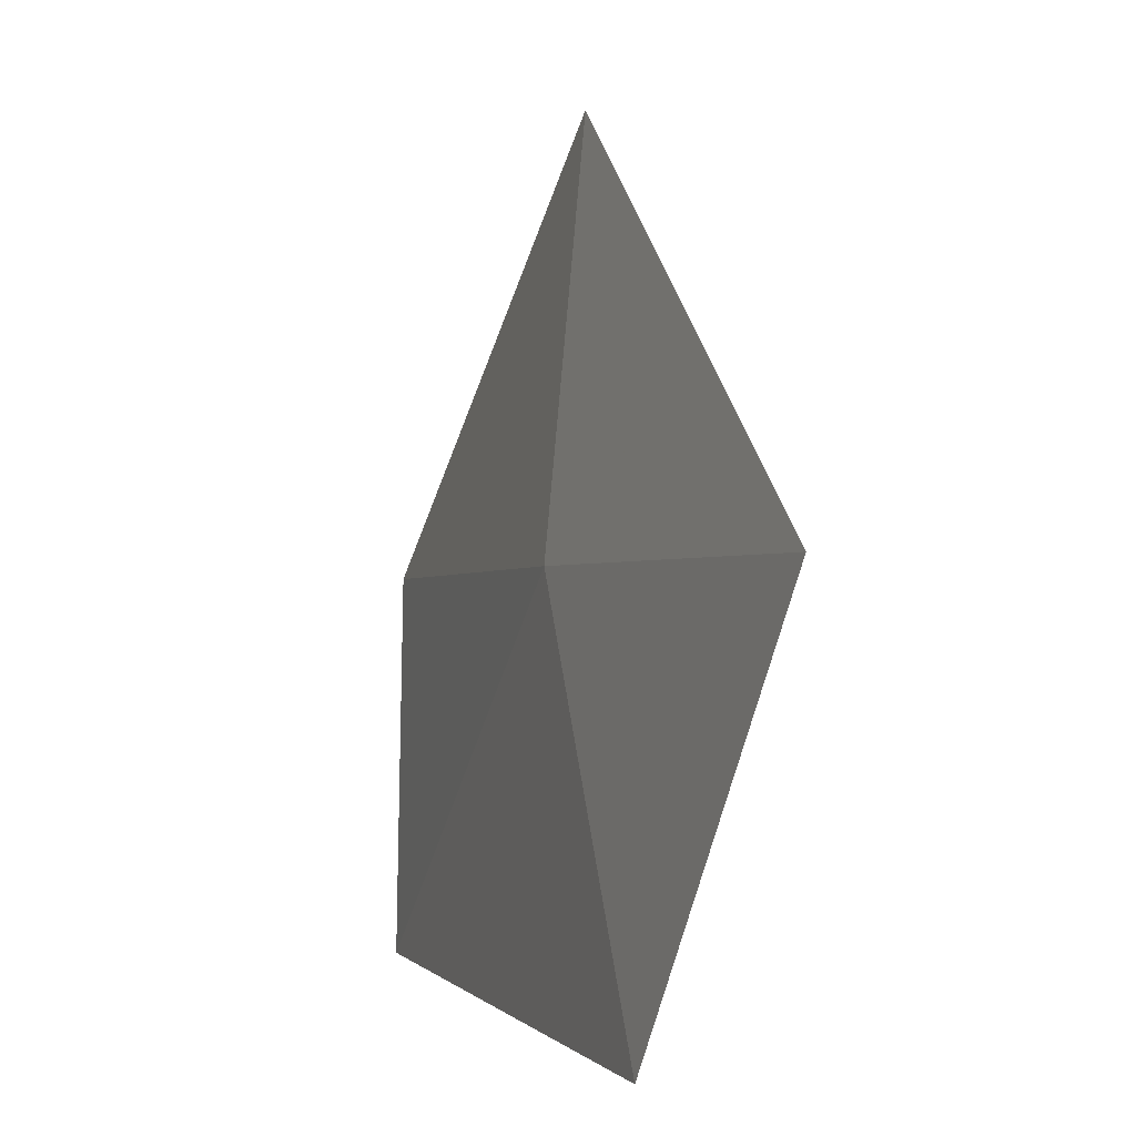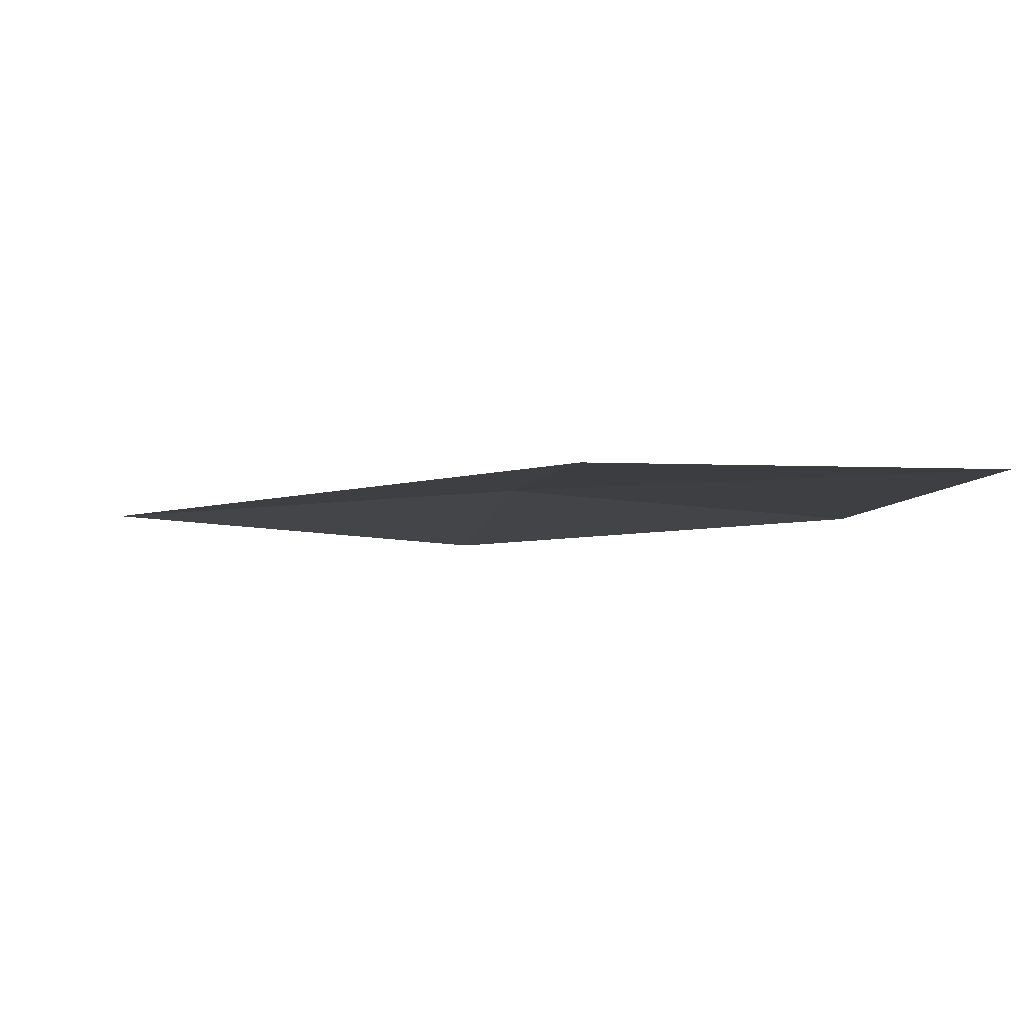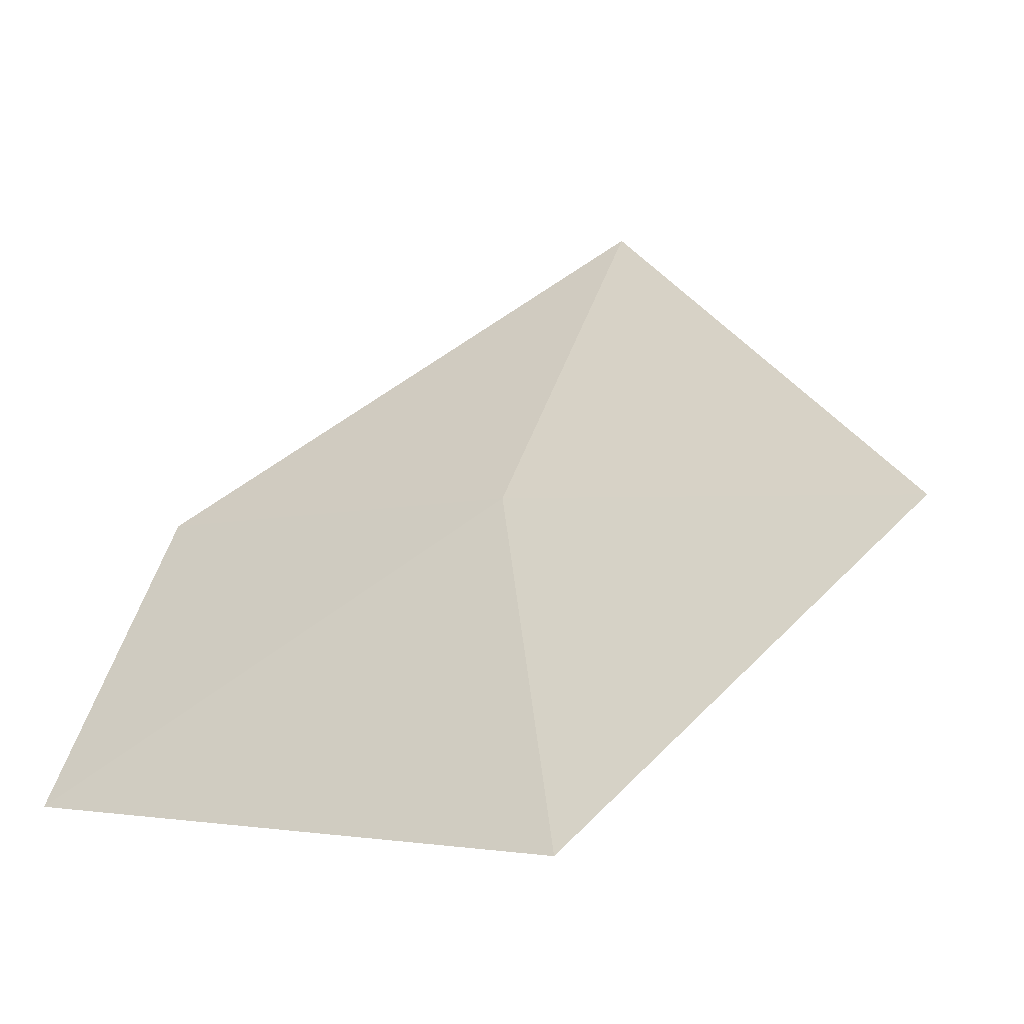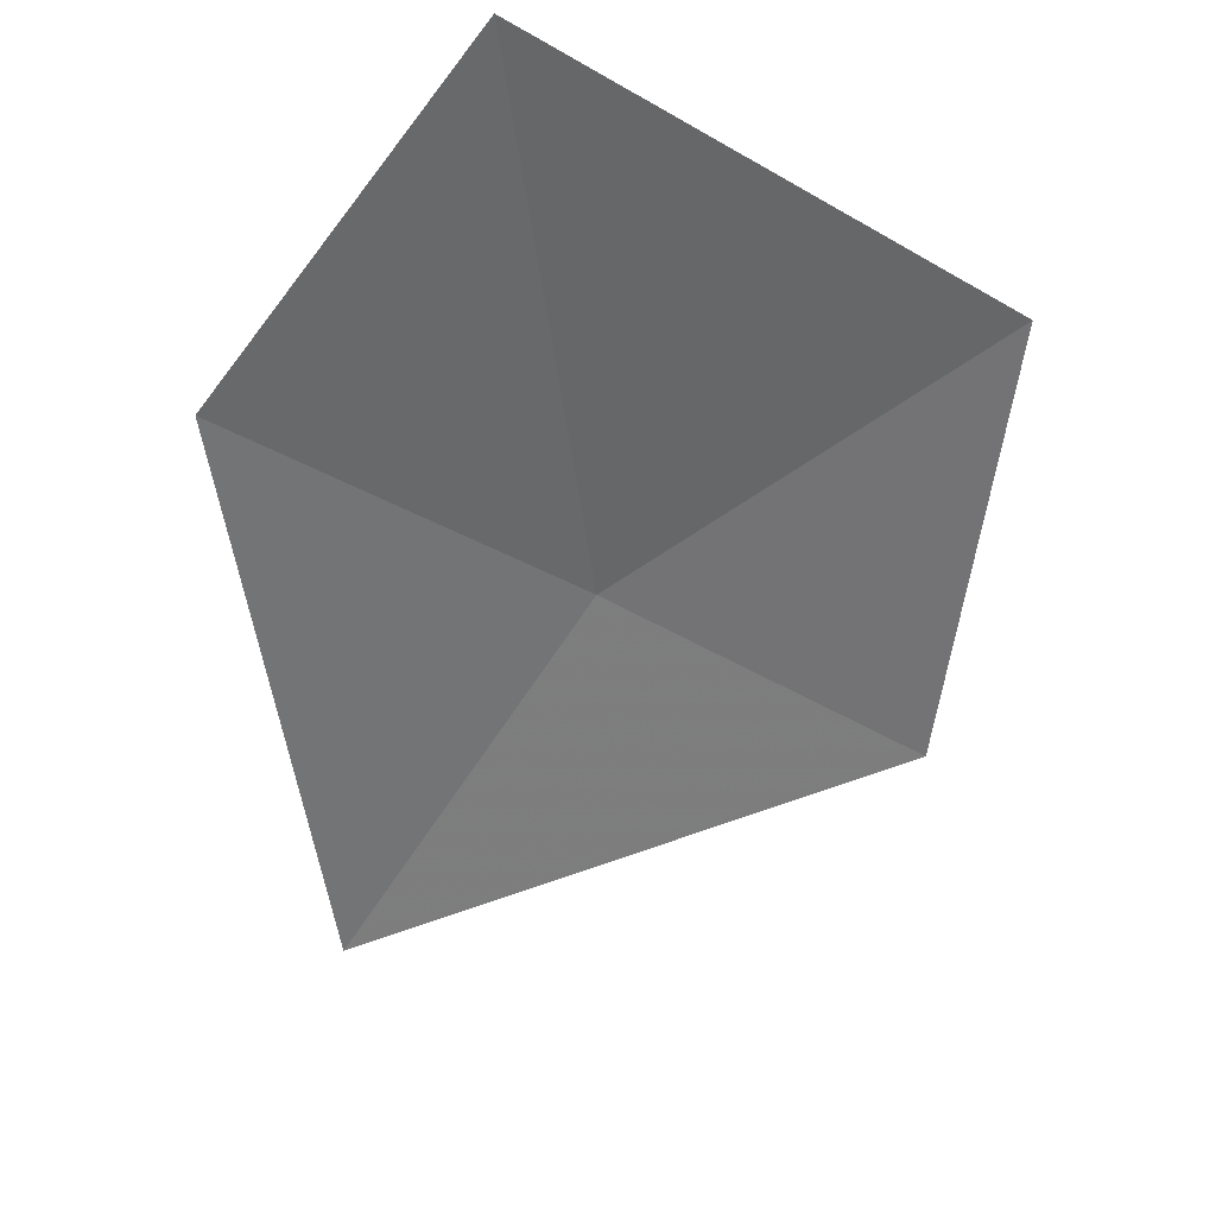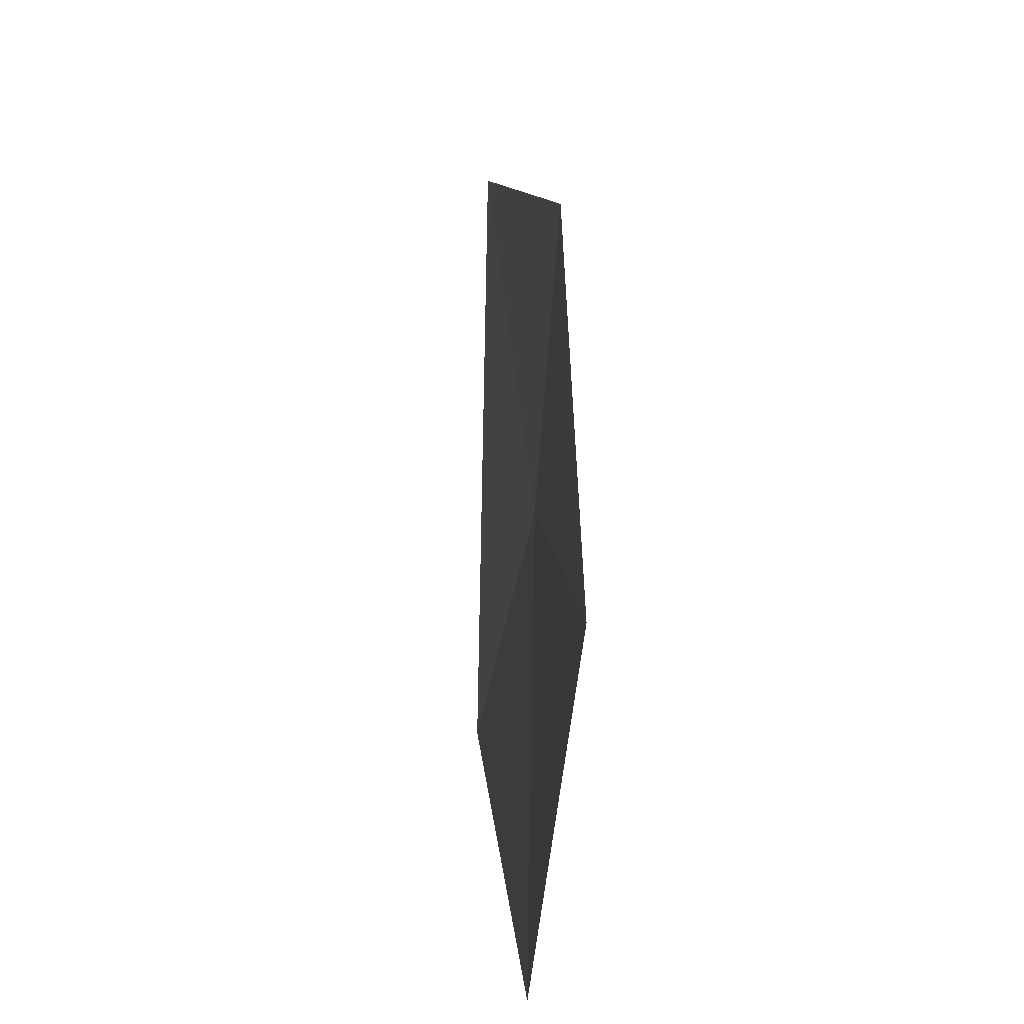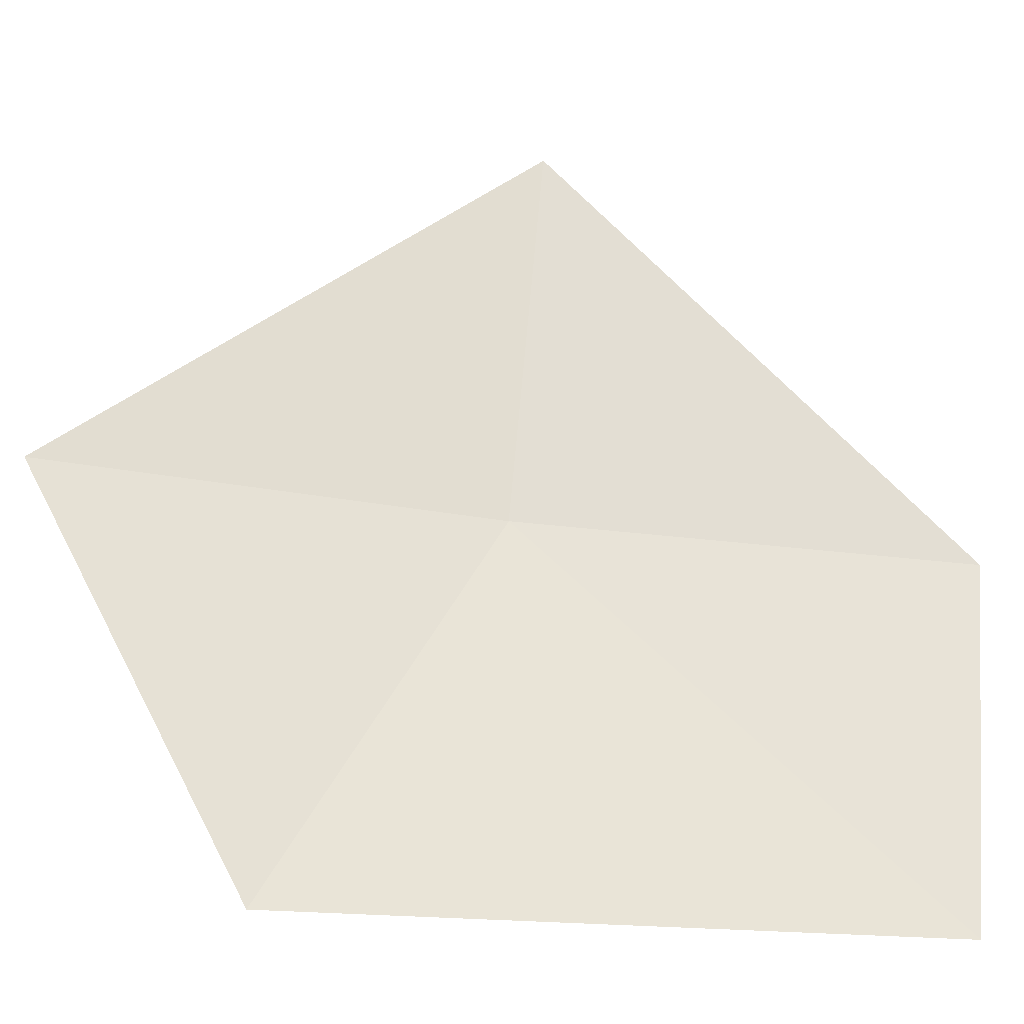
<metadata>
{"format":"obj","ext":"obj","renderer":"f3d","projection":"perspective","resolution":1024,"background":"white","views":[{"elev":1.4,"azim":-141.2,"up":"+Z"},{"elev":-35.3,"azim":84.9,"up":"+Y"},{"elev":59.8,"azim":-160.2,"up":"+Y"},{"elev":-68.3,"azim":144.7,"up":"+Y"},{"elev":-35.0,"azim":55.3,"up":"+Z"},{"elev":-28.8,"azim":-38.3,"up":"+Z"}]}
</metadata>
<code>
v 0.625 1.078 7.603
v 0.7209 1.021 7.5
v 0.7251 1.014 7.597
v 0.5193 1.132 7.608
v 0.5751 1.11 7.5
v 0.625 1.063 7.705
f 1 2 3
f 1 4 5
f 1 5 2
f 1 3 6
f 1 6 4

</code>
